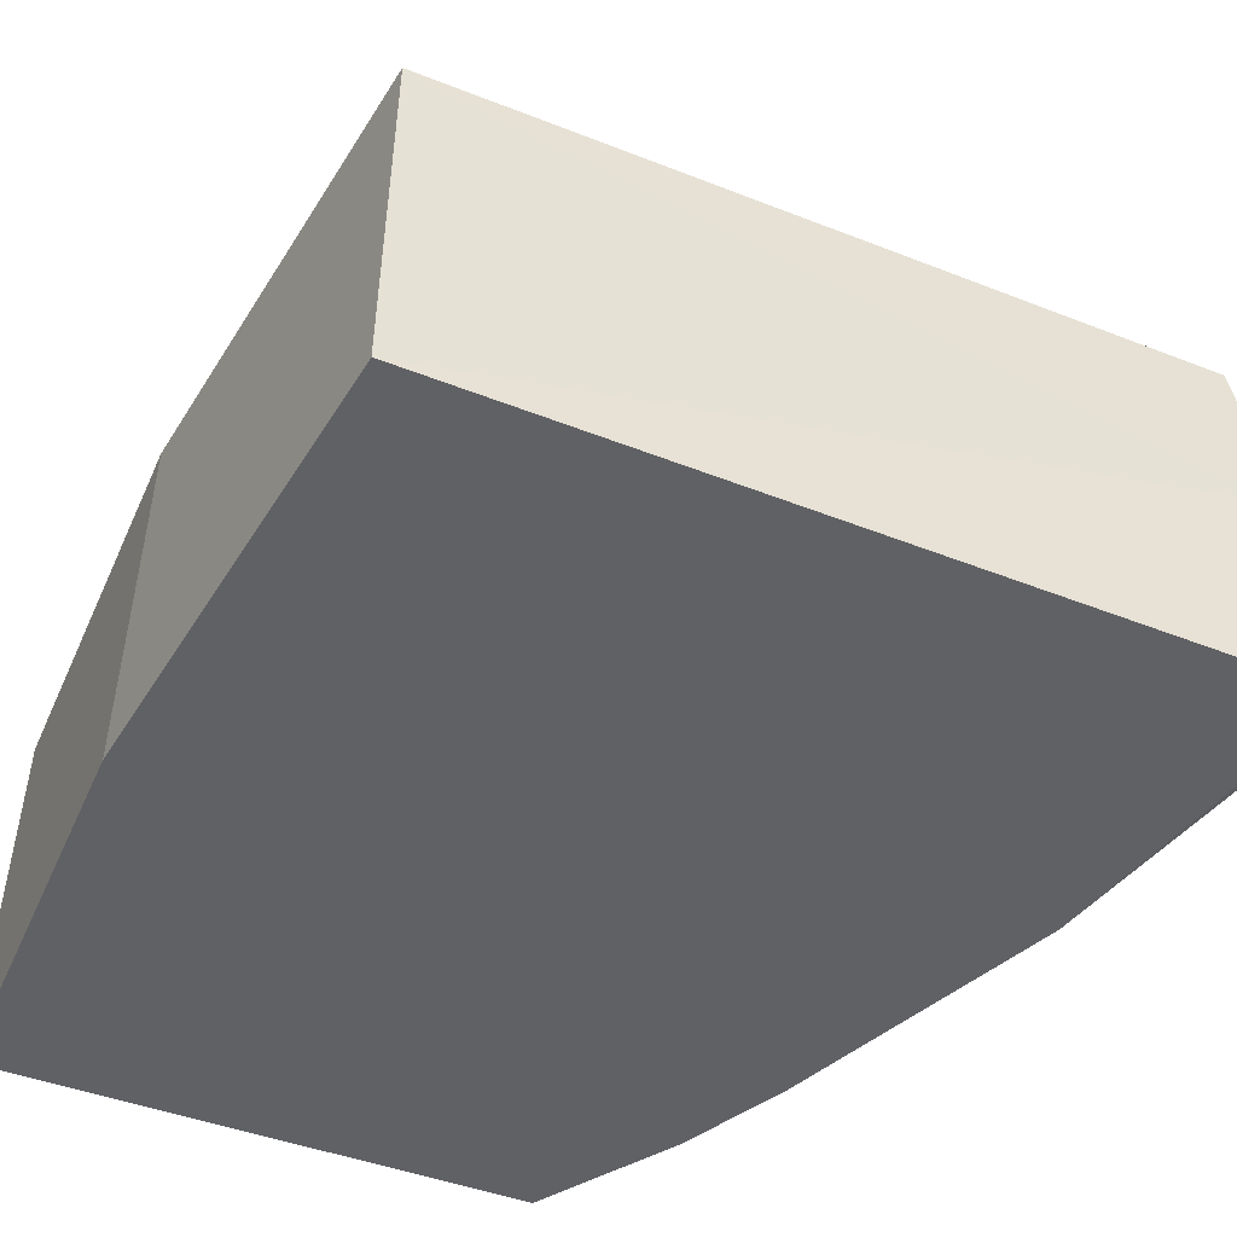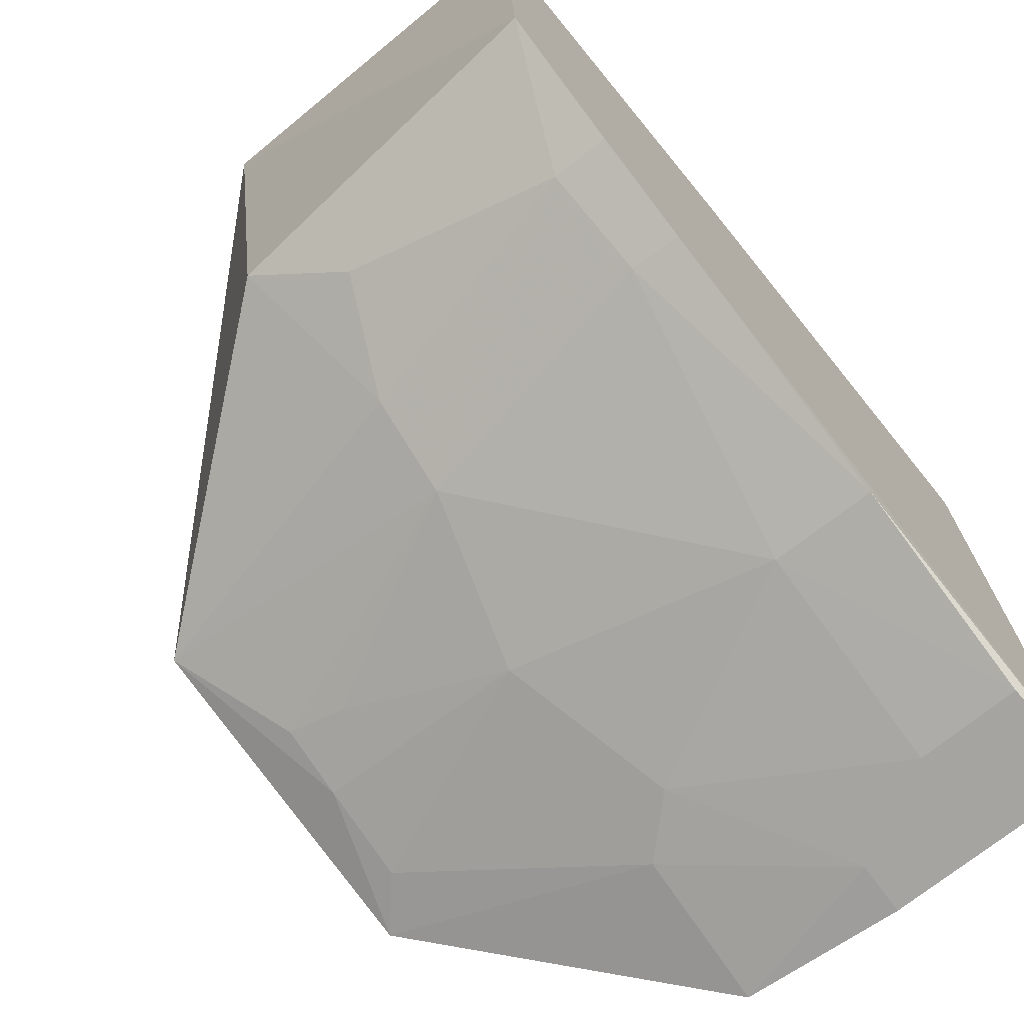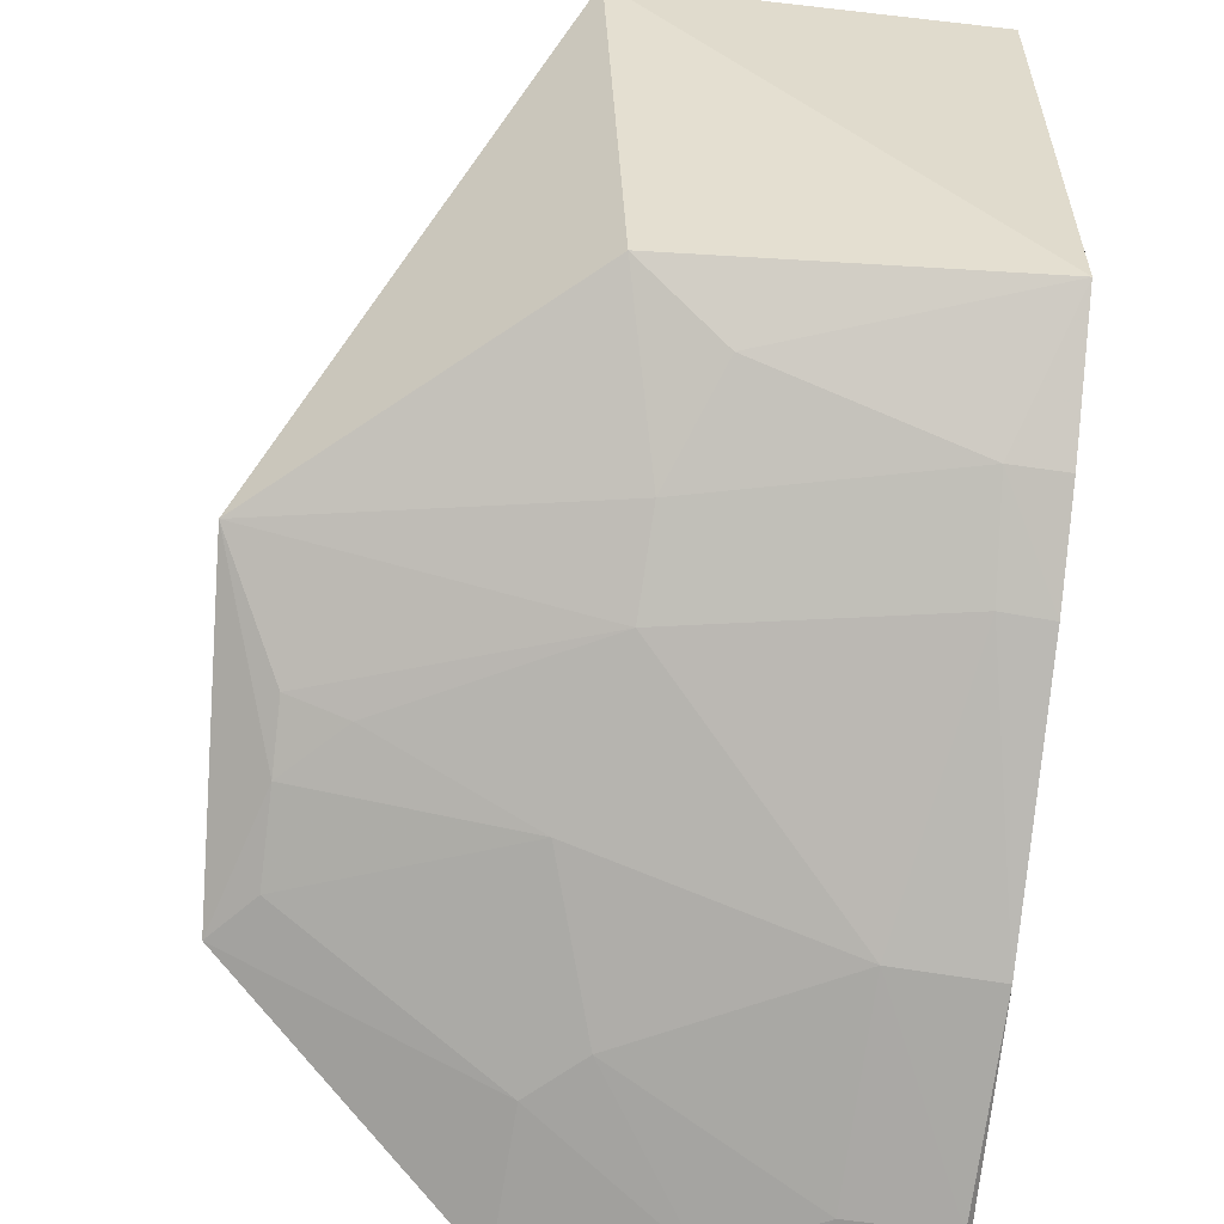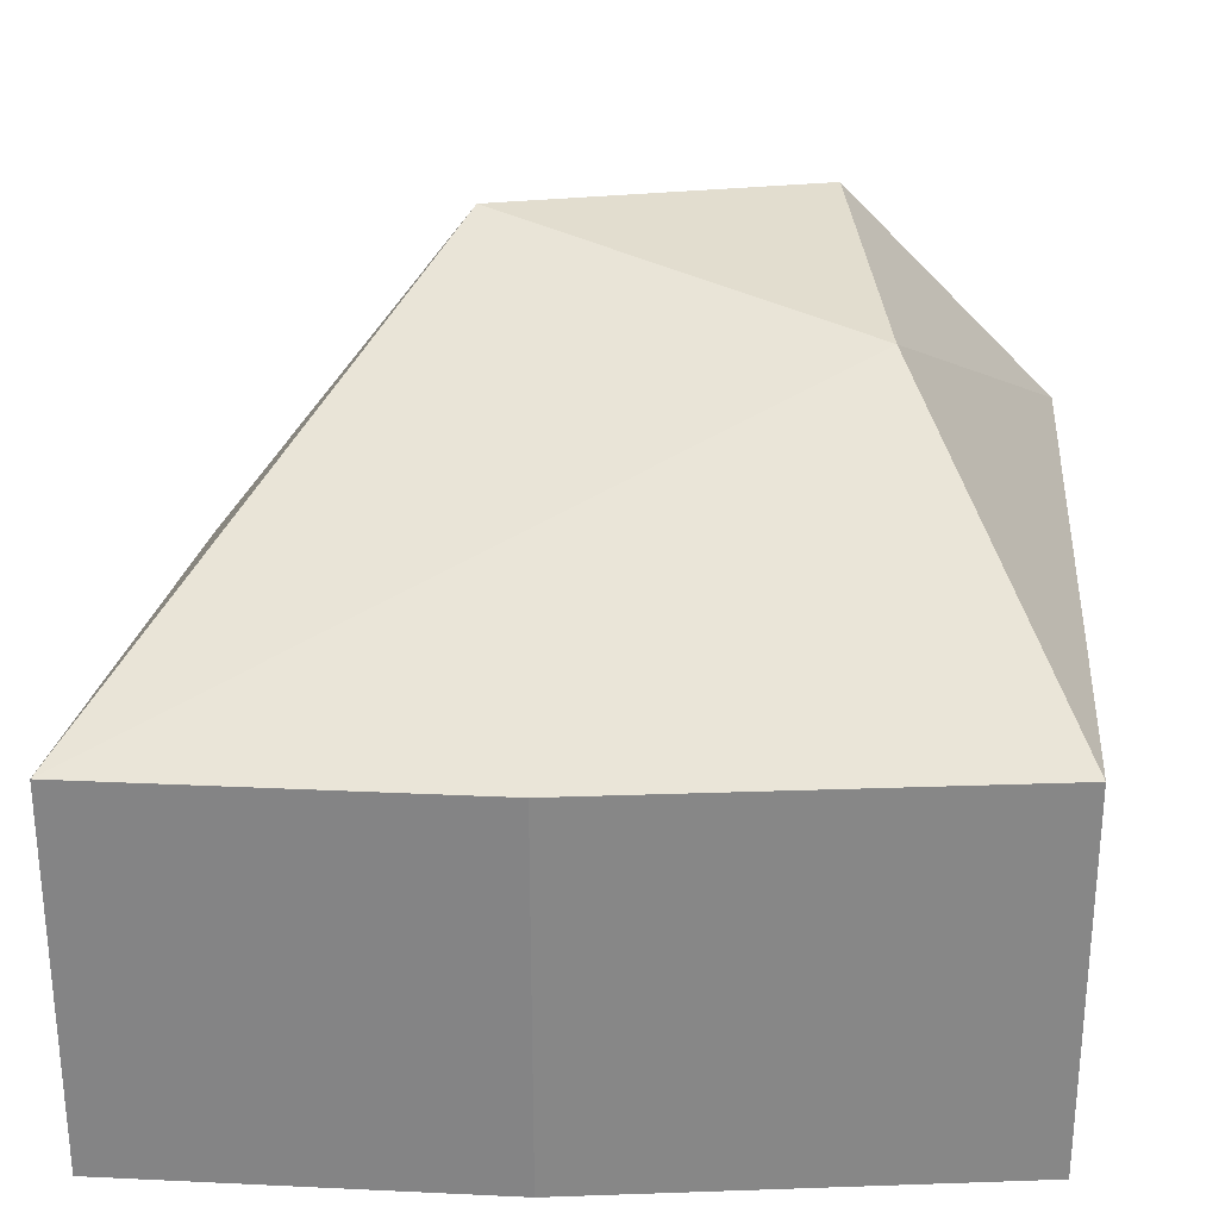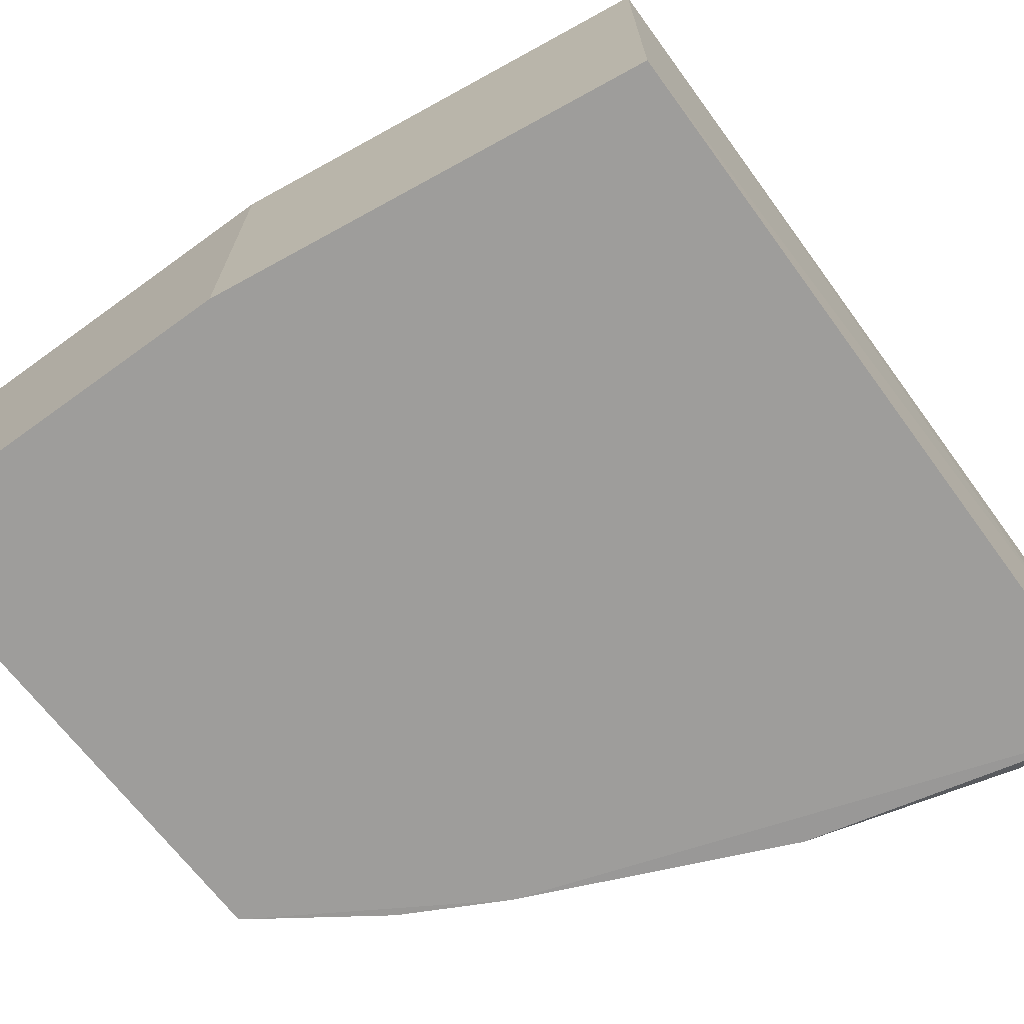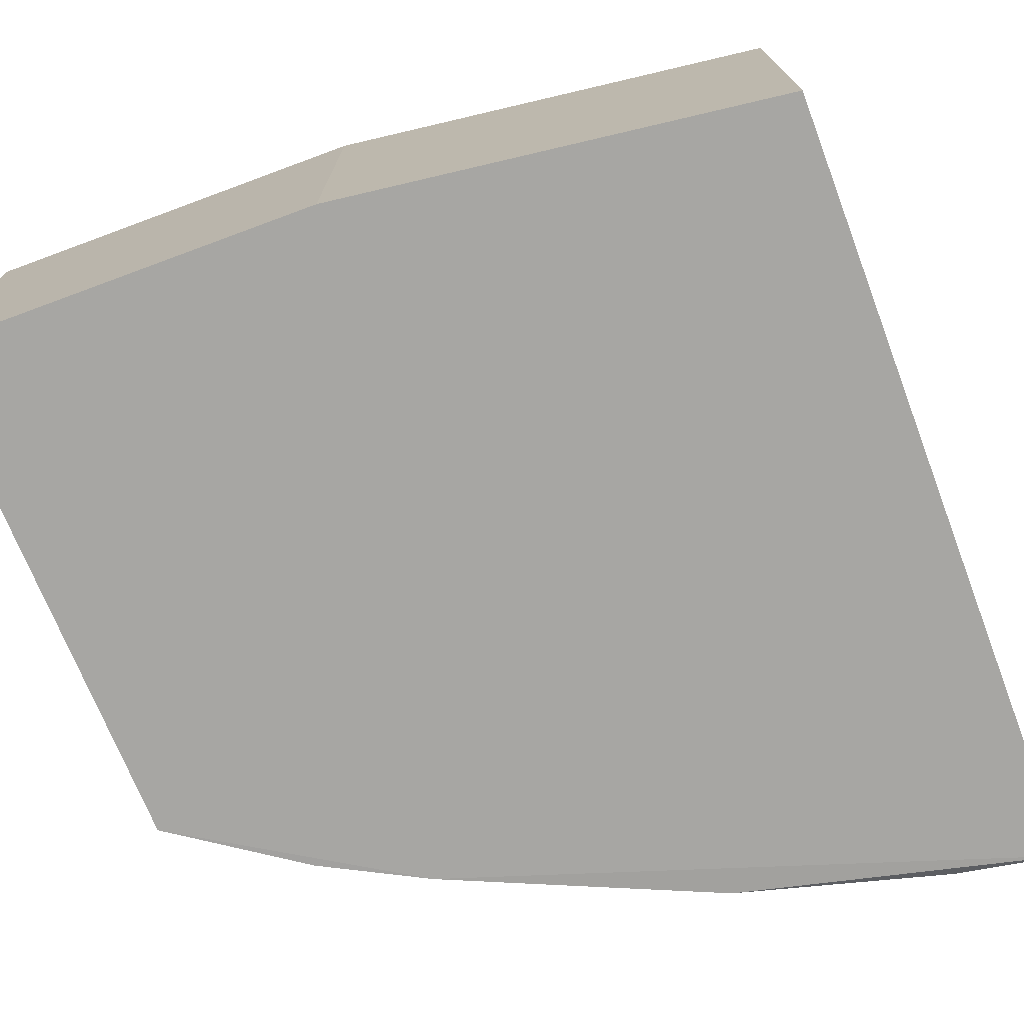
<metadata>
{"format":"obj","ext":"obj","renderer":"f3d","projection":"perspective","resolution":1024,"background":"white","views":[{"elev":-49.1,"azim":66.3,"up":"+Y"},{"elev":-71.8,"azim":-50.6,"up":"+Z"},{"elev":-59.6,"azim":-96.7,"up":"+Z"},{"elev":27.9,"azim":4.1,"up":"+Y"},{"elev":-70.2,"azim":35.9,"up":"+Y"},{"elev":-73.8,"azim":20.3,"up":"+Y"}]}
</metadata>
<code>
v -0.09257 -0.007576 -0.1786
v -0.09149 -0.008369 -0.3942
v -0.138 0.1591 -0.2695
v -0.2401 0.1737 -0.3159
v -0.3198 -0.007576 -0.1635
v -0.09129 0.09723 -0.3832
v -0.2508 -0.008652 -0.3423
v -0.2138 0.09848 -0.1635
v -0.1516 0.1689 -0.3515
v -0.09024 0.05137 -0.3901
v -0.09257 0.09848 -0.1786
v -0.2138 -0.007576 -0.1635
v -0.3066 0.09096 -0.2983
v -0.3198 0.09848 -0.1635
v -0.1919 0.09425 -0.356
v -0.3144 -0.008375 -0.3039
v -0.1904 0.1565 -0.3426
v -0.2374 0.08118 -0.34
v -0.1328 0.09514 -0.3743
v -0.1775 -0.008294 -0.3741
v -0.2795 0.007239 -0.3273
v -0.2626 0.07981 -0.3273
v -0.2065 0.1398 -0.3401
v -0.104 0.05094 -0.3879
v -0.1653 0.1568 -0.3509
v -0.1776 0.02062 -0.3719
v -0.2921 0.06635 -0.3127
v -0.2792 -0.008475 -0.3278
v -0.2514 0.005397 -0.3417
v -0.209 0.1565 -0.3351
v -0.1199 -0.006569 -0.3901
v -0.1469 0.08005 -0.3731
v -0.1191 0.02226 -0.3881
f 7 2 1
f 9 4 3
f 9 3 6
f 10 1 2
f 11 6 3
f 11 10 6
f 11 1 10
f 11 8 1
f 11 3 8
f 12 7 1
f 12 5 7
f 12 8 5
f 12 1 8
f 14 8 3
f 14 3 4
f 14 5 8
f 14 4 13
f 16 7 5
f 16 14 13
f 16 5 14
f 17 4 9
f 19 9 6
f 20 2 7
f 22 13 4
f 22 4 18
f 22 18 21
f 23 17 15
f 23 15 18
f 24 19 6
f 24 6 10
f 25 17 9
f 25 9 19
f 25 19 15
f 25 15 17
f 26 18 15
f 27 21 16
f 27 16 13
f 27 22 21
f 27 13 22
f 28 21 7
f 28 7 16
f 28 16 21
f 29 21 18
f 29 7 21
f 29 18 26
f 29 26 20
f 29 20 7
f 30 23 18
f 30 18 4
f 30 4 17
f 30 17 23
f 31 10 2
f 31 2 20
f 31 20 26
f 32 26 15
f 32 15 19
f 32 19 24
f 33 24 10
f 33 10 31
f 33 31 26
f 33 32 24
f 33 26 32

</code>
